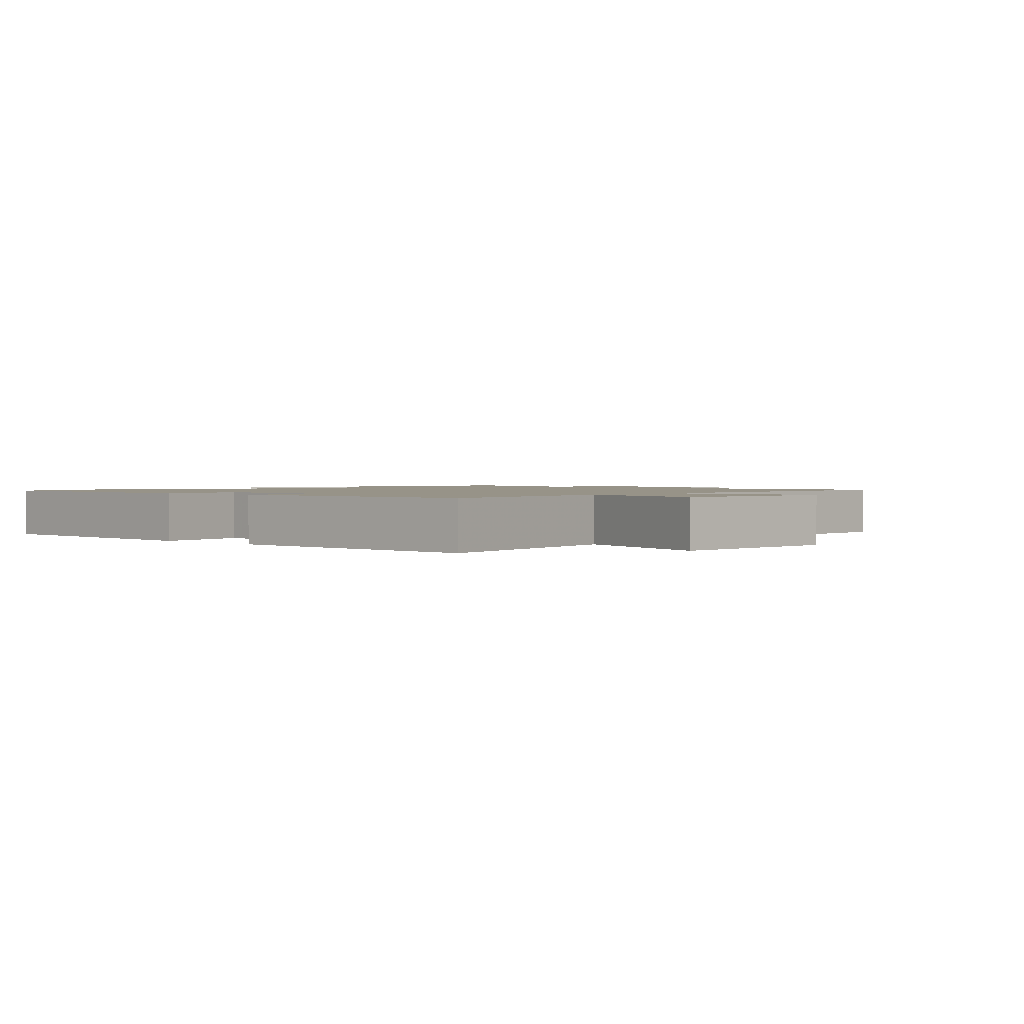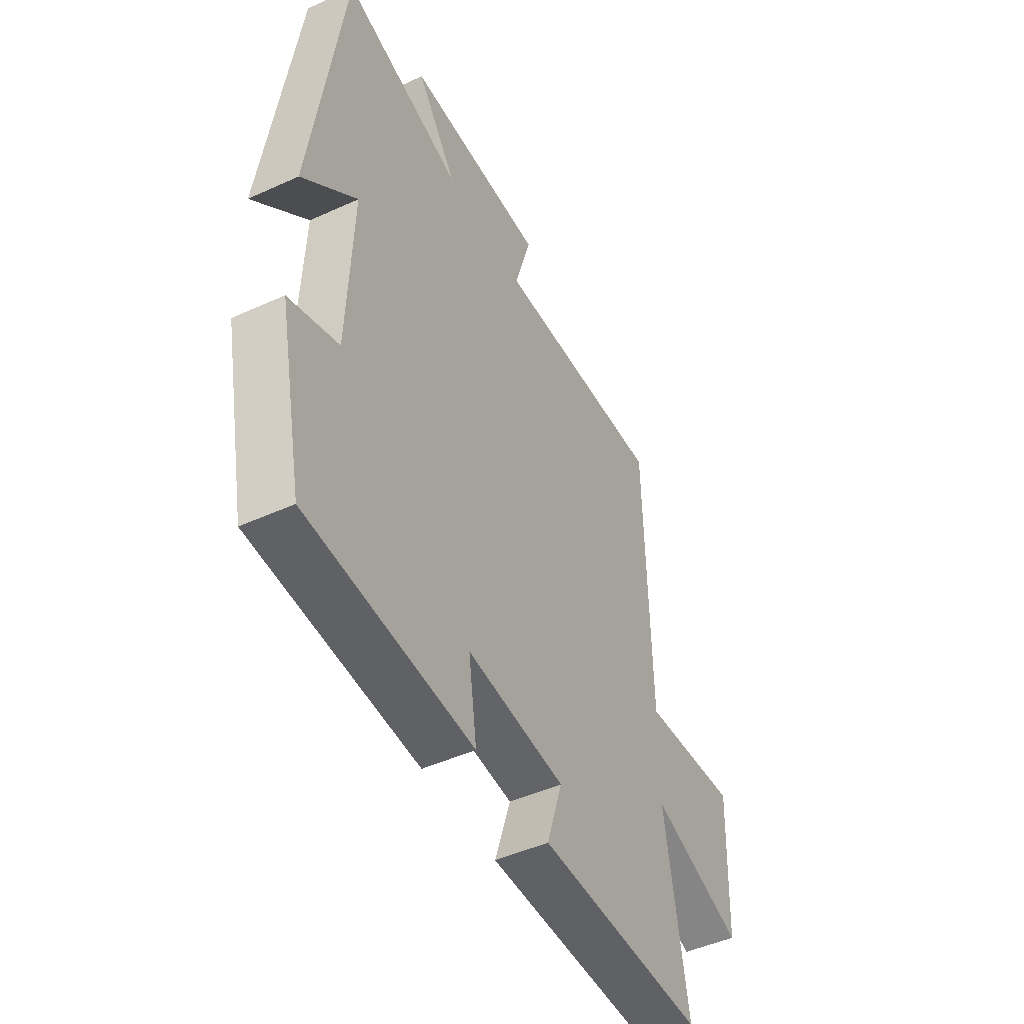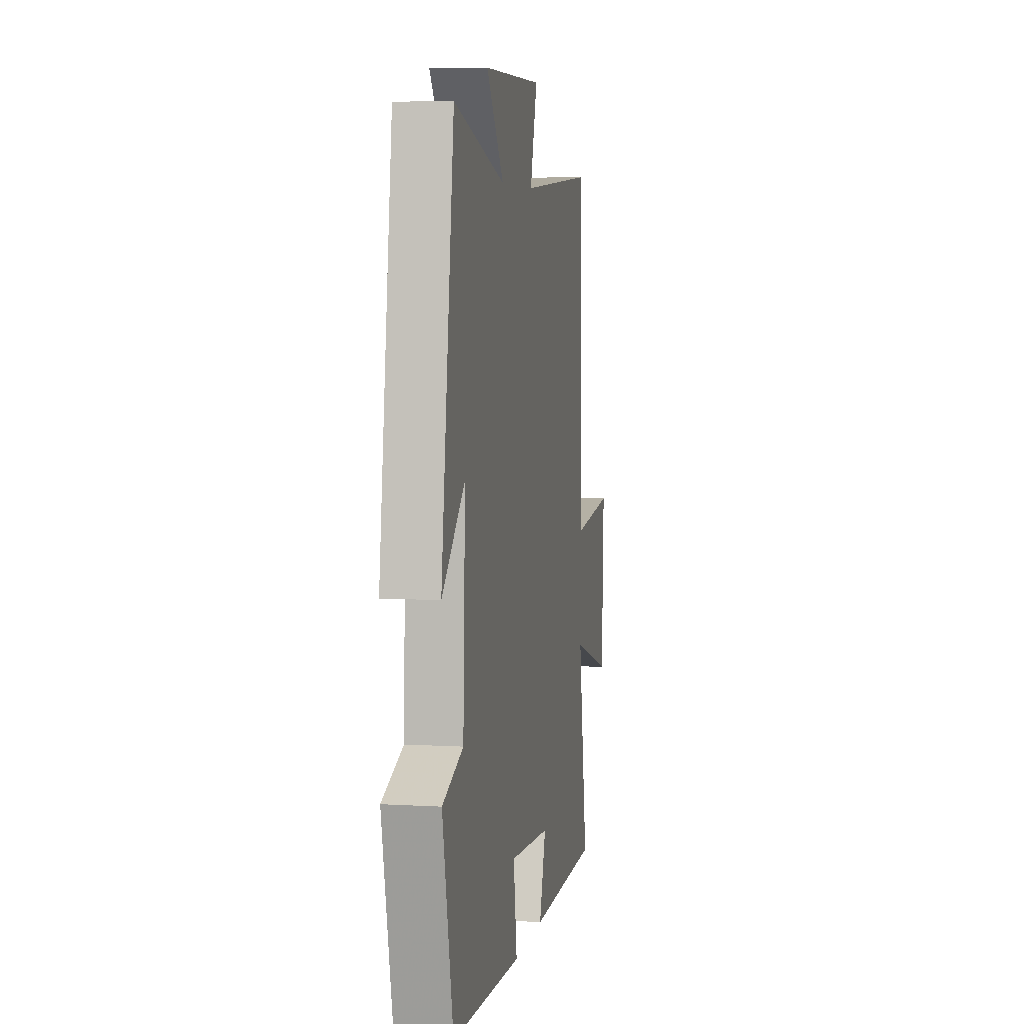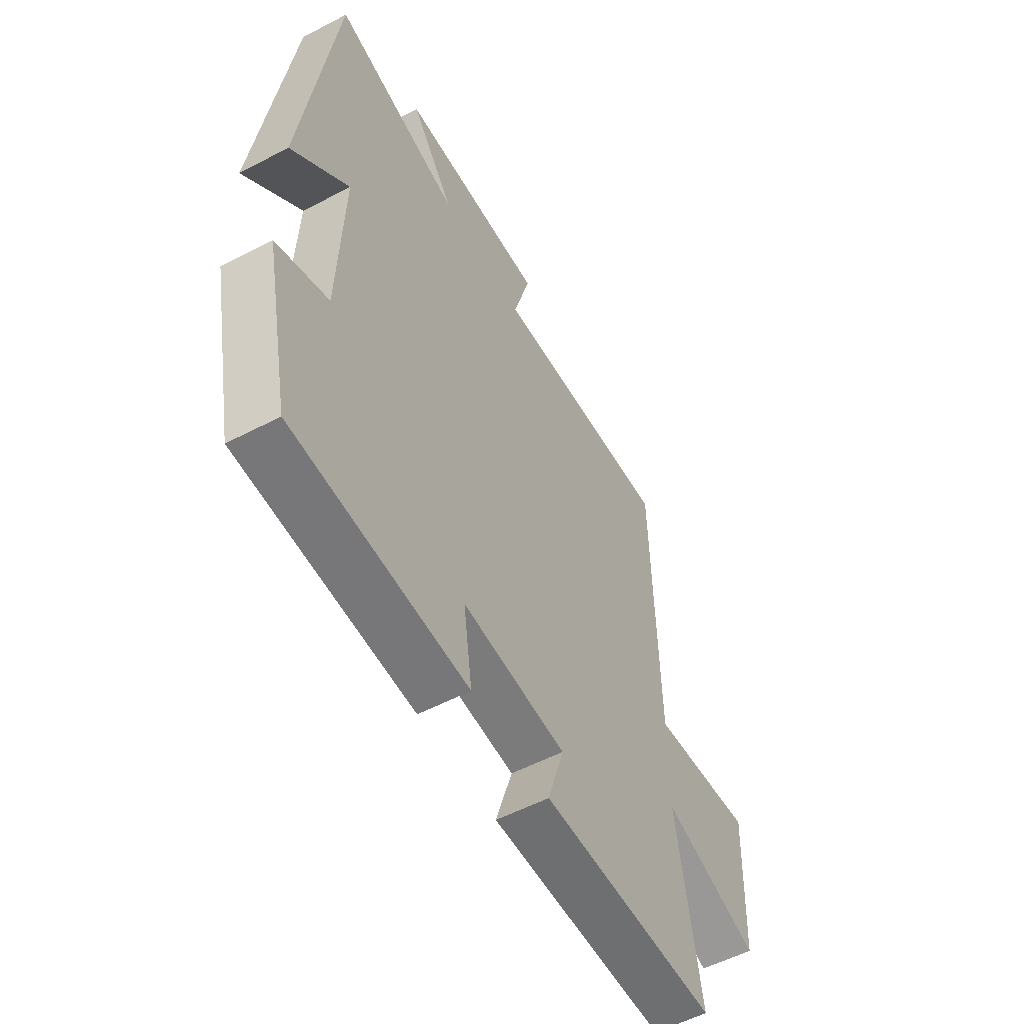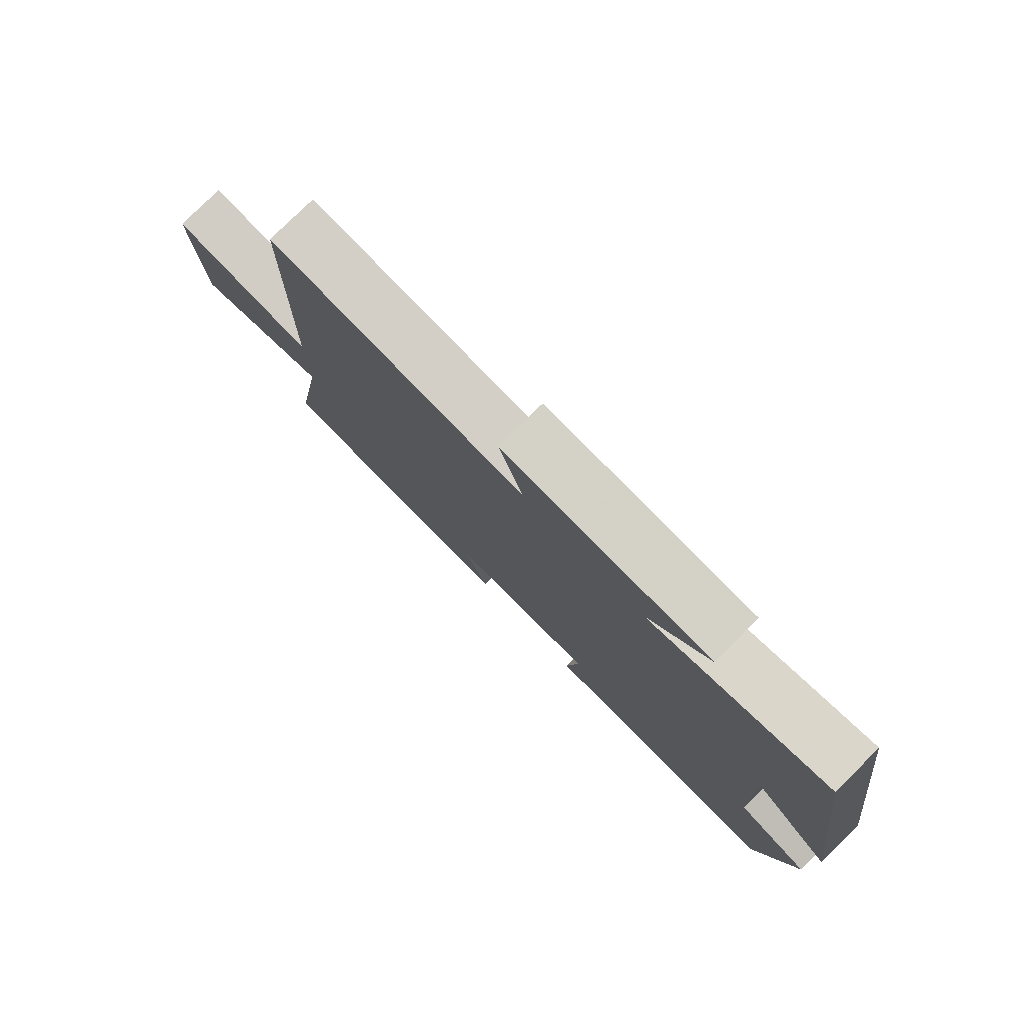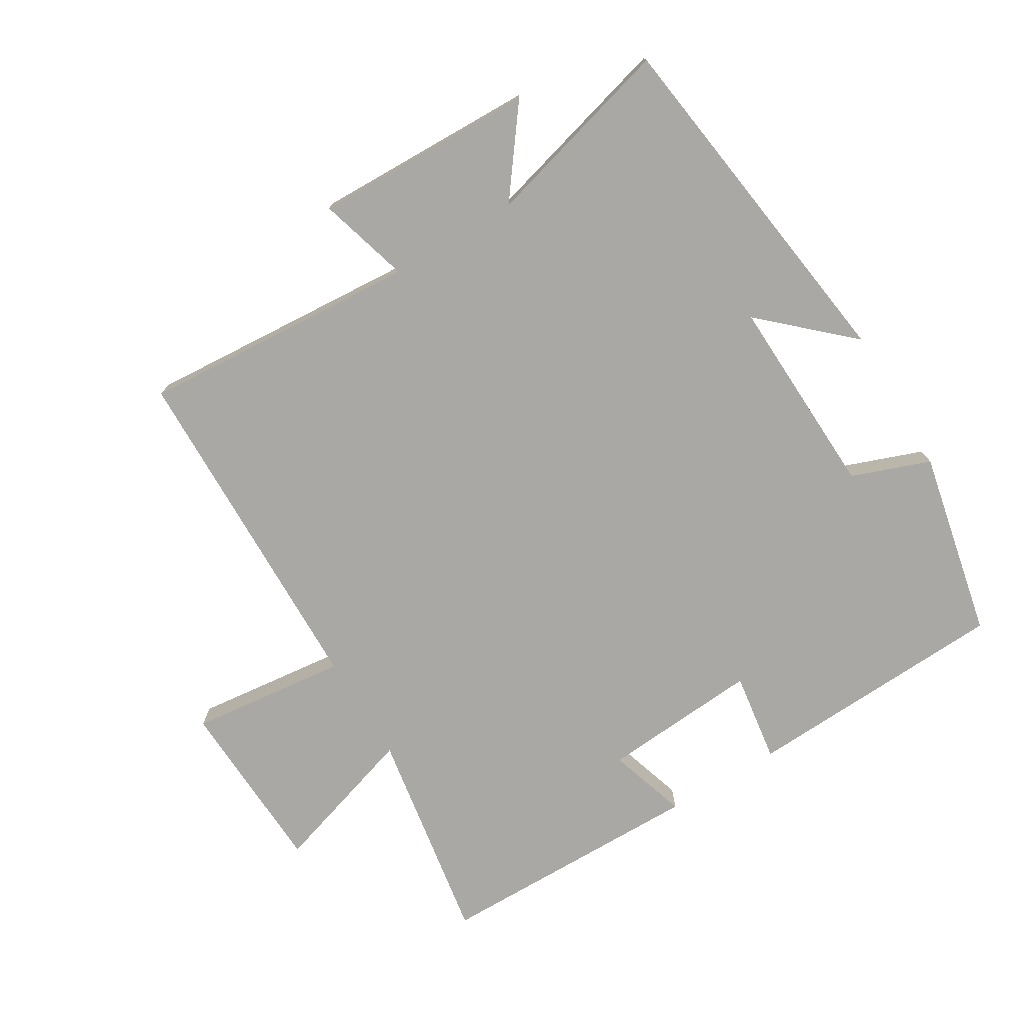
<metadata>
{"format":"obj","ext":"obj","renderer":"f3d","projection":"perspective","resolution":1024,"background":"white","views":[{"elev":1.4,"azim":-136.9,"up":"+Y"},{"elev":-47.6,"azim":117.1,"up":"+Z"},{"elev":5.7,"azim":100.4,"up":"+Z"},{"elev":-55.0,"azim":118.9,"up":"+Z"},{"elev":79.2,"azim":45.4,"up":"+Z"},{"elev":-75.1,"azim":31.1,"up":"+Y"}]}
</metadata>
<code>
v 0.44 0.07 -0.481
v 0.038 0.07 -0.5
v 0.058 0.07 -0.362
v -0.182 0.07 -0.38
v -0.144 0.07 -0.5
v -0.554 0.07 -0.496
v -0.5 0.07 -0.168
v -0.727 0.07 -0.239
v -0.739 0.07 0.031
v -0.5 0.07 0.004
v -0.49 0.07 0.53
v -0.066 0.07 0.5
v -0.106 0.07 0.639
v 0.232 0.07 0.631
v 0.134 0.07 0.5
v 0.426 0.07 0.579
v 0.5 0.07 0.034
v 0.369 0.07 0.154
v 0.381 0.07 -0.152
v 0.5 0.07 -0.196
v 0.44 0 -0.481
v 0.038 0 -0.5
v 0.058 0 -0.362
v -0.182 0 -0.38
v -0.144 0 -0.5
v -0.554 0 -0.496
v -0.5 0 -0.168
v -0.727 0 -0.239
v -0.739 0 0.031
v -0.5 0 0.004
v -0.49 0 0.53
v -0.066 0 0.5
v -0.106 0 0.639
v 0.232 0 0.631
v 0.134 0 0.5
v 0.426 0 0.579
v 0.5 0 0.034
v 0.369 0 0.154
v 0.381 0 -0.152
v 0.5 0 -0.196
f 1 2 3
f 20 1 3
f 19 20 3
f 18 19 3 4
f 15 16 17 18
f 15 18 4
f 12 13 14 15
f 12 15 4
f 10 11 12 4
f 7 8 9 10
f 7 10 4 5
f 5 6 7
f 23 22 21
f 23 21 40
f 23 40 39
f 24 23 39 38
f 38 37 36 35
f 24 38 35
f 35 34 33 32
f 24 35 32
f 24 32 31 30
f 30 29 28 27
f 25 24 30 27
f 27 26 25
f 1 21 22 2
f 2 22 23 3
f 3 23 24 4
f 4 24 25 5
f 5 25 26 6
f 6 26 27 7
f 7 27 28 8
f 8 28 29 9
f 9 29 30 10
f 10 30 31 11
f 11 31 32 12
f 12 32 33 13
f 13 33 34 14
f 14 34 35 15
f 15 35 36 16
f 16 36 37 17
f 17 37 38 18
f 18 38 39 19
f 19 39 40 20
f 20 40 21 1

</code>
